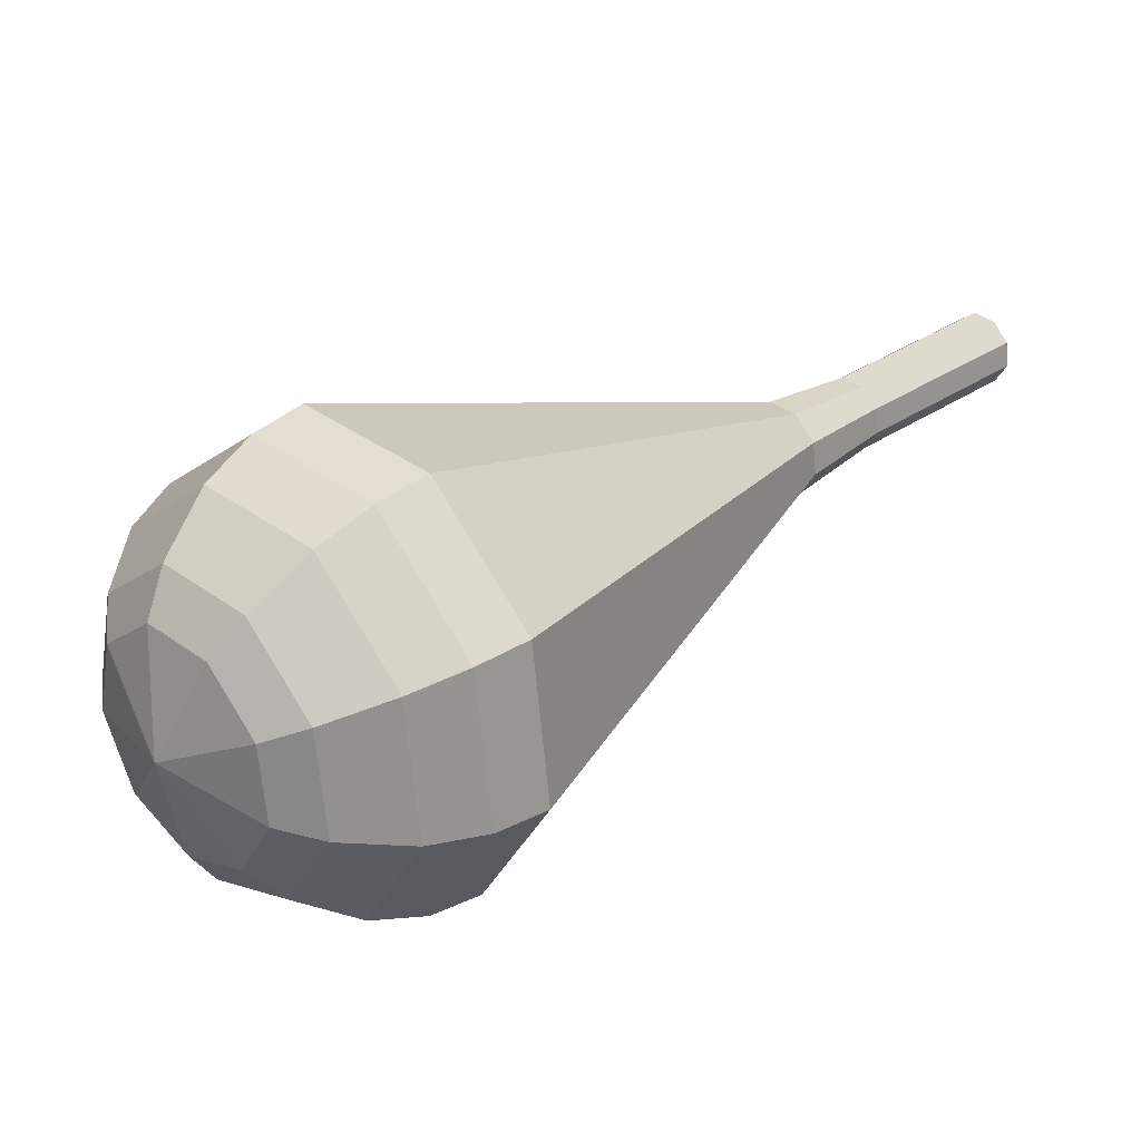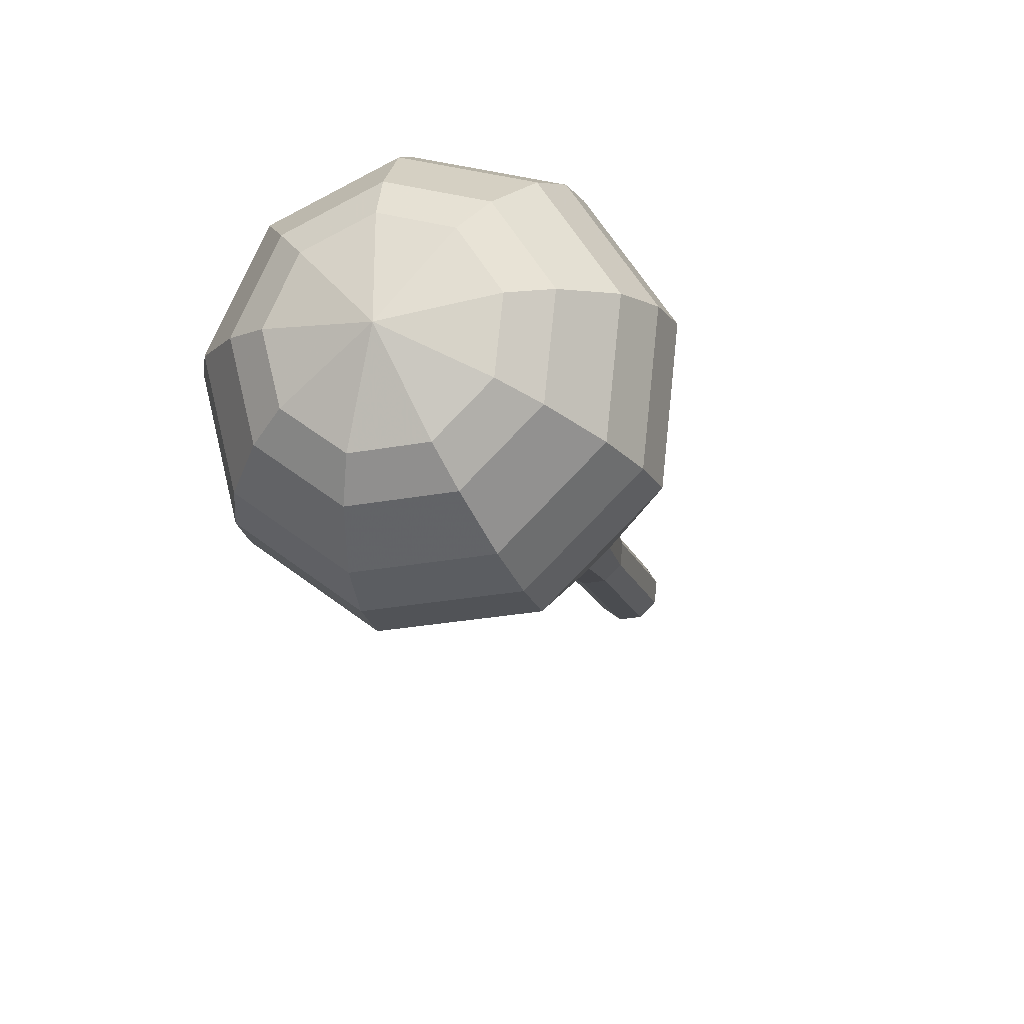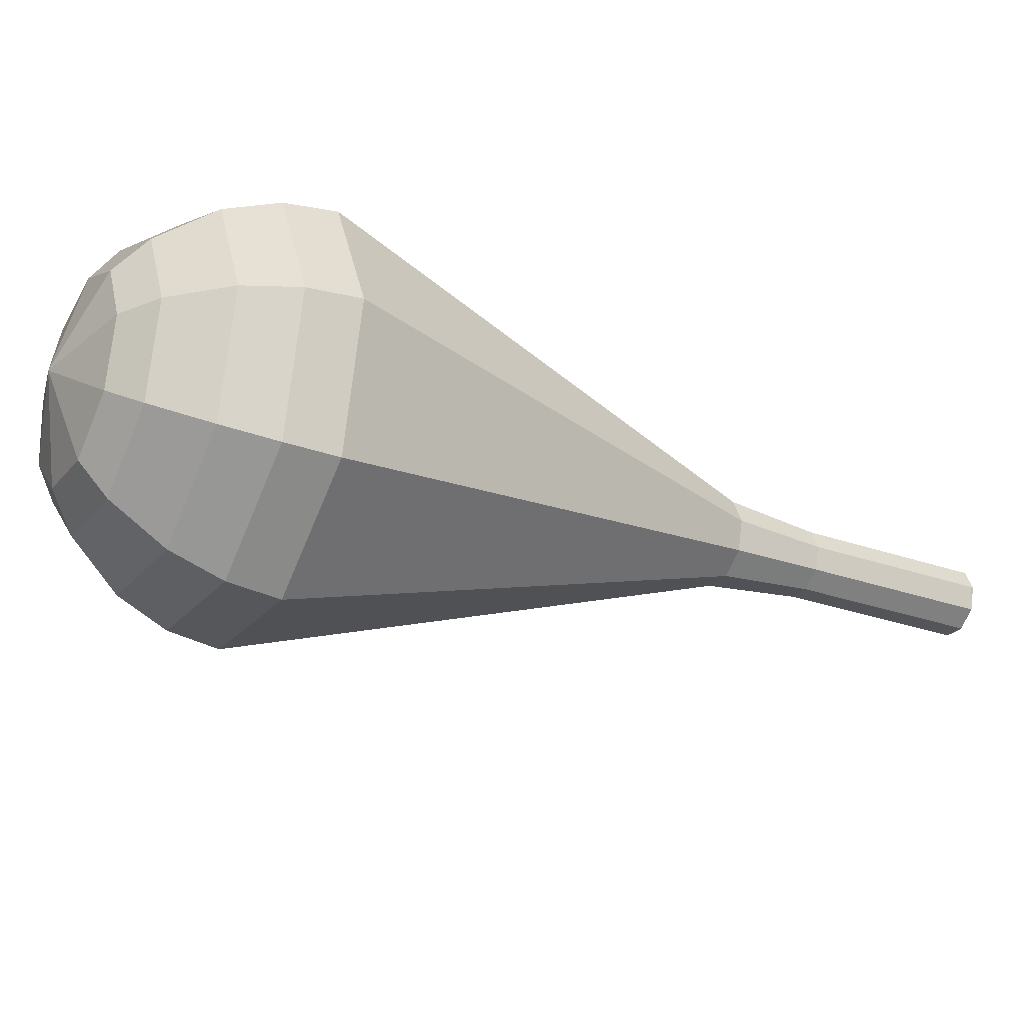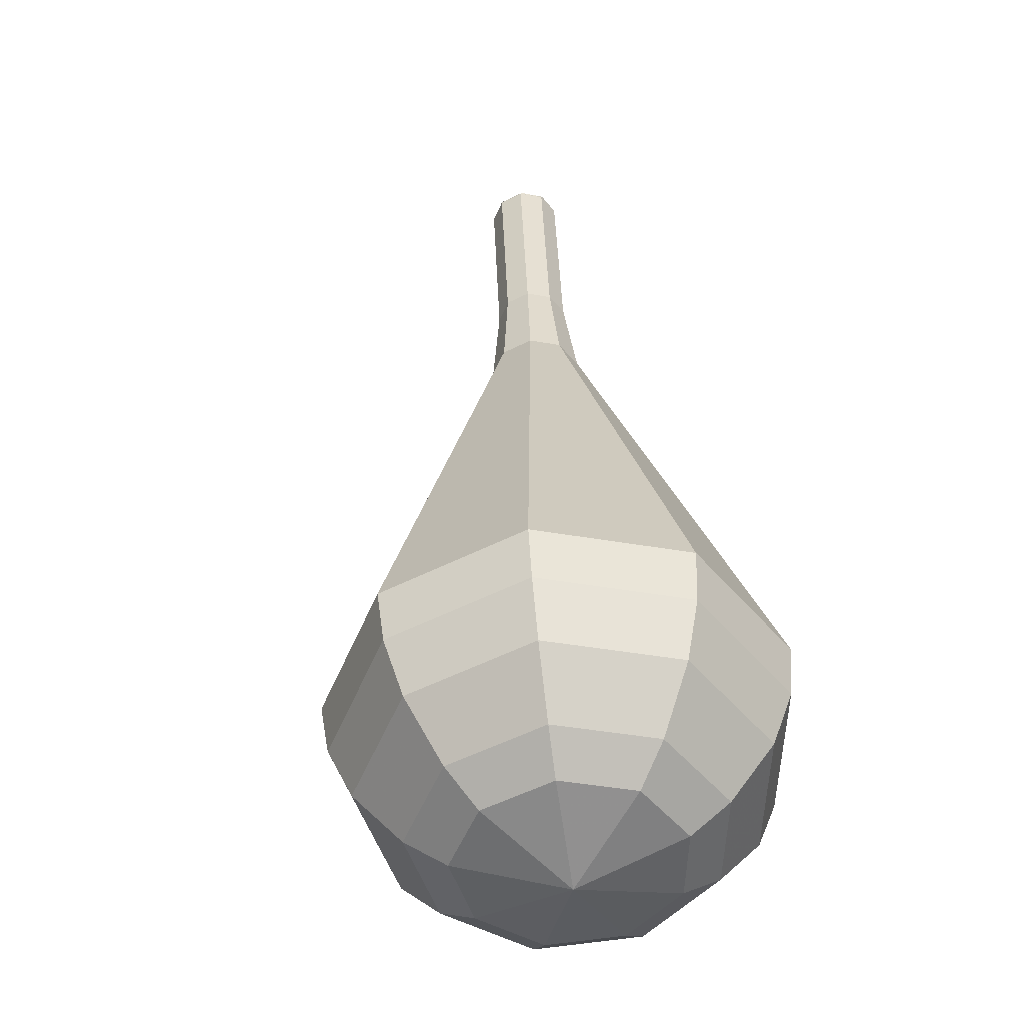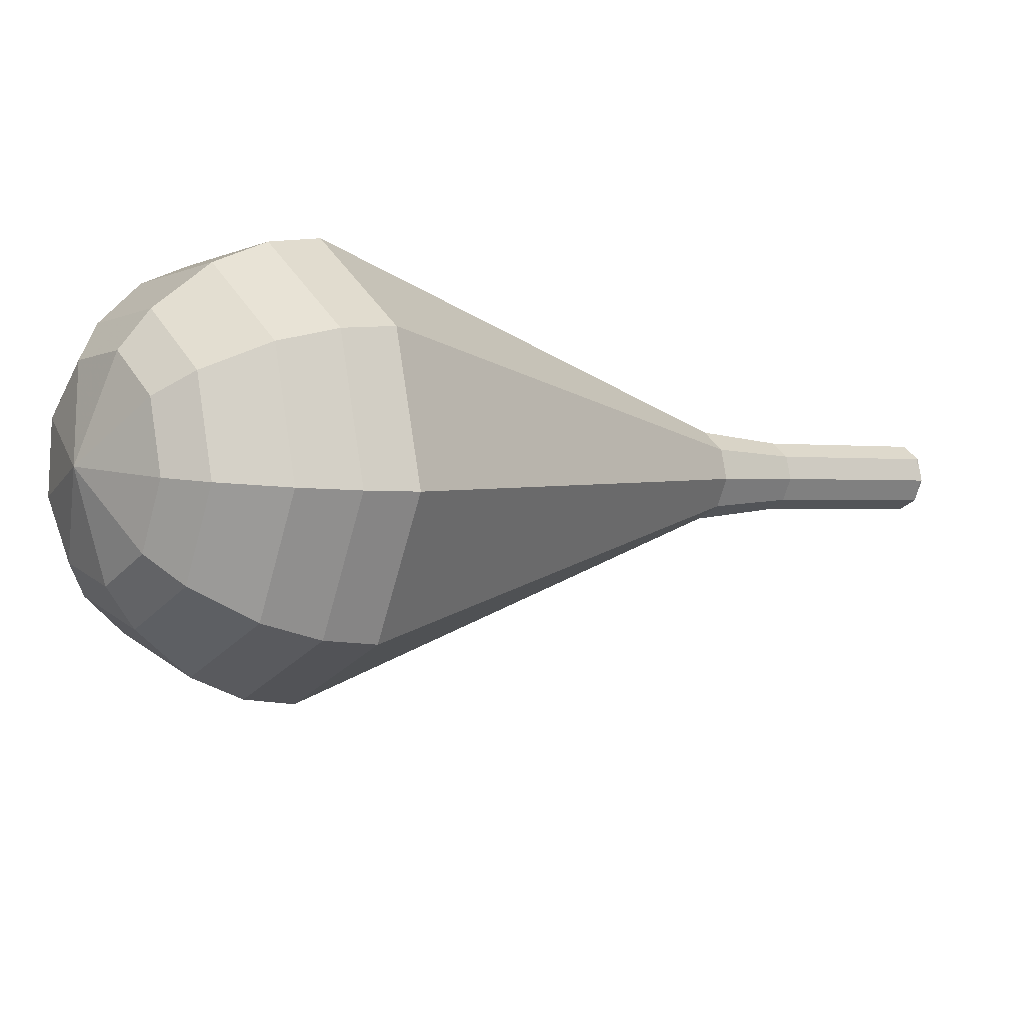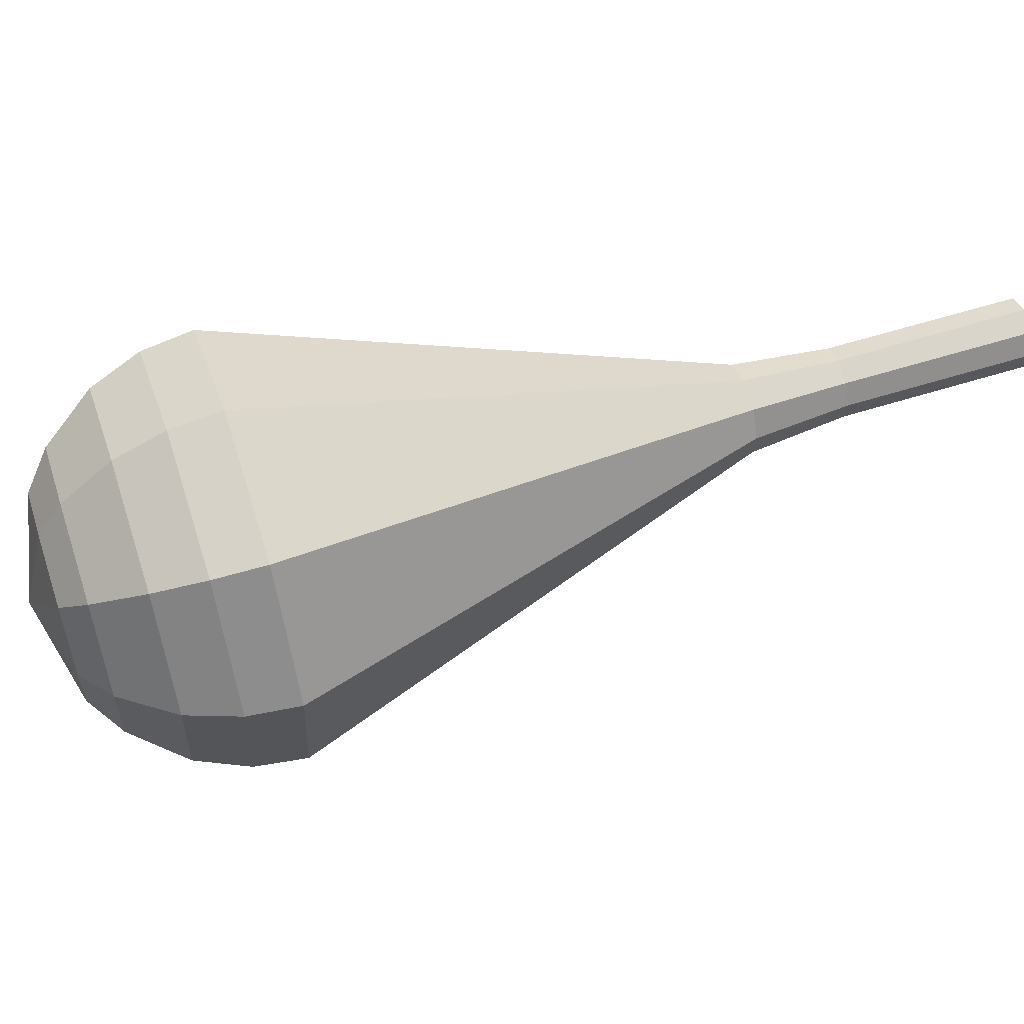
<metadata>
{"format":"obj","ext":"obj","renderer":"f3d","projection":"perspective","resolution":1024,"background":"white","views":[{"elev":-57.9,"azim":152.0,"up":"+Z"},{"elev":-33.0,"azim":153.2,"up":"+Y"},{"elev":-68.1,"azim":-154.2,"up":"+Y"},{"elev":-5.6,"azim":61.0,"up":"+Z"},{"elev":-30.5,"azim":-165.4,"up":"+Y"},{"elev":-25.3,"azim":-134.1,"up":"+Y"}]}
</metadata>
<code>
g tube1
v 145.6 150.6 182.6
v 145.2 151.1 182
v 145.2 151.9 181.7
v 145.7 152.7 181.8
v 146.3 153 182.3
v 146.8 152.8 182.9
v 147 152.1 183.4
v 146.8 151.3 183.5
v 146.2 150.7 183.2
v 145.6 150.6 182.6
v 145.5 150.7 182.6
v 145.1 151.2 182.1
v 145.2 152 181.7
v 145.7 152.7 181.9
v 146.3 153 182.3
v 146.9 152.7 182.9
v 147 152 183.4
v 146.8 151.2 183.5
v 146.2 150.7 183.2
v 145.5 150.7 182.6
v 147.8 149.6 180.1
v 147.4 150.1 179.5
v 147.4 150.9 179.2
v 147.9 151.6 179.3
v 148.6 151.9 179.8
v 149.1 151.6 180.4
v 149.3 150.9 180.9
v 149 150.1 181
v 148.4 149.6 180.7
v 147.8 149.6 180.1
v 150 148.5 177.6
v 149.6 149 177
v 149.7 149.8 176.7
v 150.1 150.5 176.8
v 150.8 150.8 177.3
v 151.4 150.5 177.9
v 151.5 149.8 178.3
v 151.3 149 178.5
v 150.7 148.5 178.2
v 150 148.5 177.6
v 152.1 147.1 175.1
v 151.6 147.7 174.3
v 151.7 148.7 174
v 152.3 149.6 174.1
v 153.1 150 174.7
v 153.8 149.7 175.5
v 154 148.8 176
v 153.7 147.8 176.2
v 152.9 147.1 175.8
v 152.1 147.1 175.1
v 153.8 144.9 172.6
v 153 146 171.3
v 153.1 147.8 170.6
v 154.1 149.4 170.9
v 155.6 150 171.9
v 156.8 149.4 173.2
v 157.2 147.9 174.3
v 156.6 146.1 174.5
v 155.2 144.9 173.8
v 153.8 144.9 172.6
v 157.3 140.6 167.5
v 155.7 142.7 165.2
v 155.9 146 164
v 157.8 148.9 164.4
v 160.5 150.1 166.3
v 162.8 149 168.8
v 163.5 146.1 170.7
v 162.4 142.8 171.1
v 159.9 140.6 169.9
v 157.3 140.6 167.5
v 160.7 136.3 162.5
v 158.4 139.3 159.1
v 158.7 144.1 157.3
v 161.5 148.4 157.9
v 165.5 150.1 160.7
v 168.7 148.5 164.3
v 169.8 144.3 167.1
v 168.1 139.5 167.7
v 164.5 136.3 165.9
v 160.7 136.3 162.5
v 162 135.9 161.2
v 159.8 138.9 157.9
v 160.1 143.5 156.1
v 162.8 147.6 156.7
v 166.6 149.3 159.4
v 169.8 147.8 162.9
v 170.8 143.7 165.6
v 169.2 139.1 166.2
v 165.7 136 164.5
v 162 135.9 161.2
v 163.5 136 159.8
v 161.5 138.7 156.9
v 161.8 142.8 155.3
v 164.2 146.5 155.9
v 167.6 148 158.3
v 170.5 146.6 161.4
v 171.4 143 163.8
v 170 138.8 164.3
v 166.8 136.1 162.8
v 163.5 136 159.8
v 165.4 136.8 158.5
v 163.9 138.8 156.3
v 164.1 142 155.1
v 165.9 144.8 155.5
v 168.5 146 157.3
v 170.7 144.9 159.7
v 171.4 142.1 161.5
v 170.3 139 161.9
v 167.9 136.8 160.8
v 165.4 136.8 158.5
v 166.6 137.7 157.8
v 165.4 139.2 156.2
v 165.6 141.5 155.3
v 166.9 143.6 155.6
v 168.9 144.4 157
v 170.4 143.6 158.7
v 171 141.6 160.1
v 170.2 139.3 160.4
v 168.4 137.7 159.5
v 166.6 137.7 157.8
v 168.7 140.7 157.2
v 168.7 140.7 157.2
v 168.7 140.7 157.2
v 168.7 140.7 157.2
v 168.7 140.7 157.2
v 168.7 140.7 157.2
v 168.7 140.7 157.2
v 168.7 140.7 157.2
v 168.7 140.7 157.2
v 168.7 140.7 157.2
f 1 2 12
f 12 11 1
f 2 3 13
f 13 12 2
f 3 4 14
f 14 13 3
f 4 5 15
f 15 14 4
f 5 6 16
f 16 15 5
f 6 7 17
f 17 16 6
f 7 8 18
f 18 17 7
f 8 9 19
f 19 18 8
f 9 10 20
f 20 19 9
f 11 12 22
f 22 21 11
f 12 13 23
f 23 22 12
f 13 14 24
f 24 23 13
f 14 15 25
f 25 24 14
f 15 16 26
f 26 25 15
f 16 17 27
f 27 26 16
f 17 18 28
f 28 27 17
f 18 19 29
f 29 28 18
f 19 20 30
f 30 29 19
f 21 22 32
f 32 31 21
f 22 23 33
f 33 32 22
f 23 24 34
f 34 33 23
f 24 25 35
f 35 34 24
f 25 26 36
f 36 35 25
f 26 27 37
f 37 36 26
f 27 28 38
f 38 37 27
f 28 29 39
f 39 38 28
f 29 30 40
f 40 39 29
f 31 32 42
f 42 41 31
f 32 33 43
f 43 42 32
f 33 34 44
f 44 43 33
f 34 35 45
f 45 44 34
f 35 36 46
f 46 45 35
f 36 37 47
f 47 46 36
f 37 38 48
f 48 47 37
f 38 39 49
f 49 48 38
f 39 40 50
f 50 49 39
f 41 42 52
f 52 51 41
f 42 43 53
f 53 52 42
f 43 44 54
f 54 53 43
f 44 45 55
f 55 54 44
f 45 46 56
f 56 55 45
f 46 47 57
f 57 56 46
f 47 48 58
f 58 57 47
f 48 49 59
f 59 58 48
f 49 50 60
f 60 59 49
f 51 52 62
f 62 61 51
f 52 53 63
f 63 62 52
f 53 54 64
f 64 63 53
f 54 55 65
f 65 64 54
f 55 56 66
f 66 65 55
f 56 57 67
f 67 66 56
f 57 58 68
f 68 67 57
f 58 59 69
f 69 68 58
f 59 60 70
f 70 69 59
f 61 62 72
f 72 71 61
f 62 63 73
f 73 72 62
f 63 64 74
f 74 73 63
f 64 65 75
f 75 74 64
f 65 66 76
f 76 75 65
f 66 67 77
f 77 76 66
f 67 68 78
f 78 77 67
f 68 69 79
f 79 78 68
f 69 70 80
f 80 79 69
f 71 72 82
f 82 81 71
f 72 73 83
f 83 82 72
f 73 74 84
f 84 83 73
f 74 75 85
f 85 84 74
f 75 76 86
f 86 85 75
f 76 77 87
f 87 86 76
f 77 78 88
f 88 87 77
f 78 79 89
f 89 88 78
f 79 80 90
f 90 89 79
f 81 82 92
f 92 91 81
f 82 83 93
f 93 92 82
f 83 84 94
f 94 93 83
f 84 85 95
f 95 94 84
f 85 86 96
f 96 95 85
f 86 87 97
f 97 96 86
f 87 88 98
f 98 97 87
f 88 89 99
f 99 98 88
f 89 90 100
f 100 99 89
f 91 92 102
f 102 101 91
f 92 93 103
f 103 102 92
f 93 94 104
f 104 103 93
f 94 95 105
f 105 104 94
f 95 96 106
f 106 105 95
f 96 97 107
f 107 106 96
f 97 98 108
f 108 107 97
f 98 99 109
f 109 108 98
f 99 100 110
f 110 109 99
f 101 102 112
f 112 111 101
f 102 103 113
f 113 112 102
f 103 104 114
f 114 113 103
f 104 105 115
f 115 114 104
f 105 106 116
f 116 115 105
f 106 107 117
f 117 116 106
f 107 108 118
f 118 117 107
f 108 109 119
f 119 118 108
f 109 110 120
f 120 119 109
f 111 112 122
f 122 121 111
f 112 113 123
f 123 122 112
f 113 114 124
f 124 123 113
f 114 115 125
f 125 124 114
f 115 116 126
f 126 125 115
f 116 117 127
f 127 126 116
f 117 118 128
f 128 127 117
f 118 119 129
f 129 128 118
f 119 120 130
f 130 129 119
g

</code>
